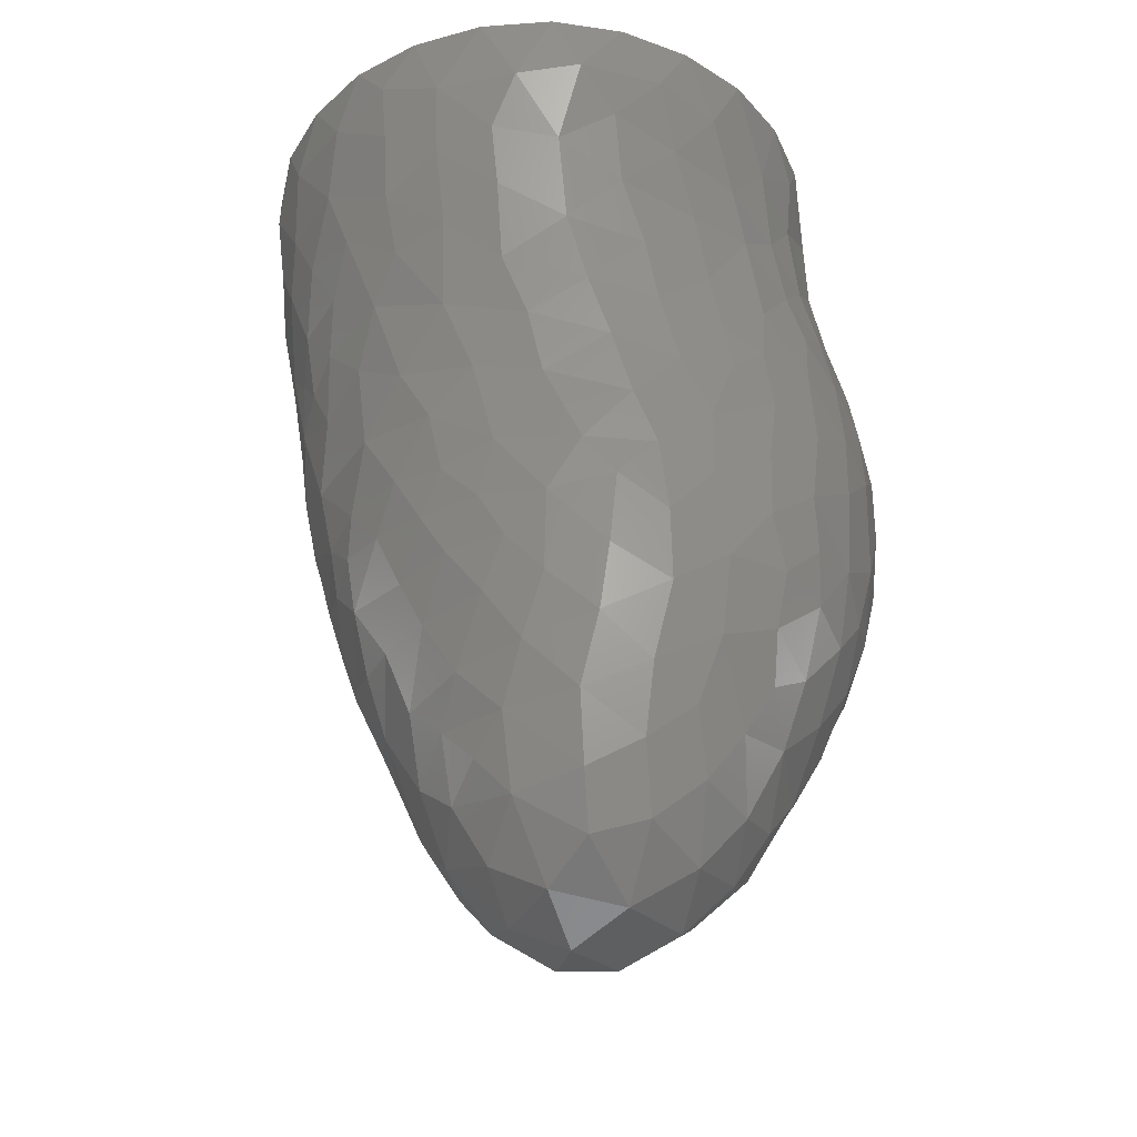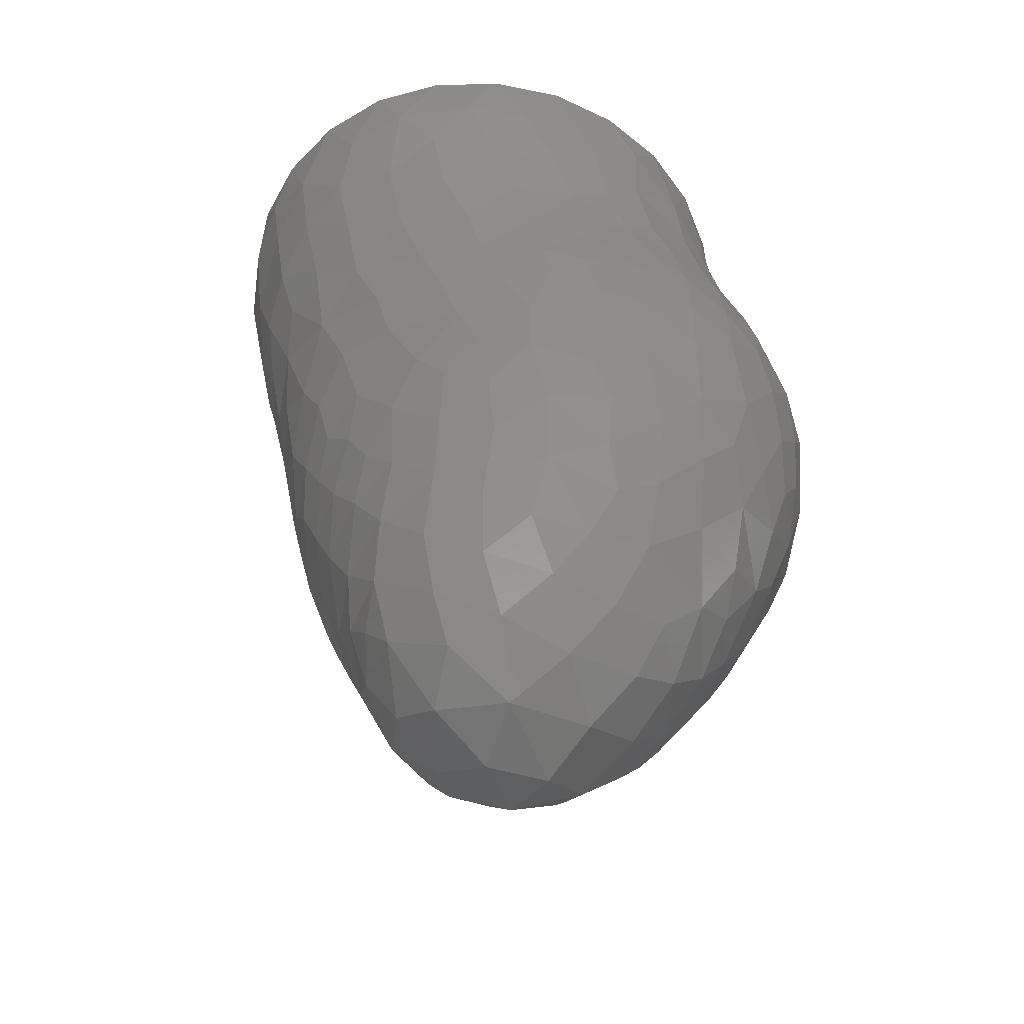
<metadata>
{"format":"stl","ext":"stl","renderer":"f3d","projection":"perspective","resolution":1024,"background":"white","views":[{"elev":-35.0,"azim":-177.8,"up":"+Z"},{"elev":-51.5,"azim":-150.4,"up":"+Z"}]}
</metadata>
<code>
# stl→obj: 366 verts, 705 faces
v -3.188 9.326 8.424
v -5.21 8.433 10.14
v -2.686 9.744 11.01
v 5.317 10.19 11.88
v 7.317 9.105 11.36
v 5.304 9.246 8.44
v 3.473 3.979 -13.7
v 2.839 1.744 -15.08
v 1.295 4.626 -14.98
v -3.485 0.9228 -15
v -1.282 -2.489 -14.67
v -3.852 -2.088 -13.34
v 0.5541 1.927 -16.06
v 2.512 6.344 -12.07
v -0.1124 7.282 -11.52
v 2.842 7.097 -8.979
v -5.684 8.2 7.895
v 9.628 -5.363 0.4412
v 9.722 -6.853 3.07
v 7.694 -8.725 1.342
v -1.583 3.857 -15.36
v -1.128 0.01146 -15.98
v 0.002713 7.968 -8.623
v 5.579 -11.85 8.221
v 3.721 -12.54 5.677
v 7.173 -10.81 6.077
v 8.23 7.858 9.629
v 8.967 -4.026 -2.576
v 7.498 -5.074 -4.472
v 8.25 -2.041 -5.393
v 7.767 -6.66 -2.085
v 11.68 1.844 7.719
v 12.39 1.358 11.21
v 12.26 -1.346 9.058
v 10.32 4.484 6.438
v 10.67 2.778 4.054
v 9.341 -1.555 -3.135
v -7.896 -0.8326 -8.732
v -8.983 1.03 -6.351
v -7.438 2.927 -8.531
v -8.856 -10.07 6.439
v -5.973 -11.99 7.224
v -8.137 -10.31 9.236
v 7.854 10.34 16.64
v 10.4 7.934 15.58
v 7.751 9.712 13.8
v 10.14 2.535 1.381
v 9.082 4.709 1.521
v 7.028 7.837 6.017
v 8.874 6.615 7.341
v 8.517 6.19 4.037
v -5.02 -11.27 12.48
v -4.069 -10.37 16.03
v -6.157 -9.539 14.48
v -2.751 -11.59 13.9
v -11.2 -1.325 -1.196
v -11.84 -2.397 1.819
v -11.51 0.5885 1.146
v 0.6794 11.46 15.21
v -0.2621 12.26 18.52
v 2.388 12.32 18.05
v 2.964 10.19 10.01
v 4.691 -5.498 -8.45
v 3.805 -4.205 -10.97
v 5.939 -3.344 -9.089
v -2.85 -8.636 -6.411
v -5.58 -8.691 -4.188
v -5.24 -7.089 -7.006
v -10.82 0.9614 -1.761
v 4.087 9.065 5.412
v 3.24 8.881 1.975
v 1.354 9.514 4.769
v 11.87 -4.629 10.1
v 11.89 -2.851 6.745
v 11.71 -0.0307 5.538
v -9.056 -4.204 -5.003
v -10.44 -3.434 -2.641
v -10.26 -0.6522 -3.876
v -6.709 -11.49 4.597
v 5.422 -11.48 4.041
v -9.173 -1.758 -6.136
v 9.044 0.6027 -3.89
v 7.698 1.4 -6.792
v 12.41 -2.86 11.57
v 12.31 -4.042 13.31
v 5.805 8.153 3.746
v 5.562 -10.5 1.308
v 2.801 -12.35 3.204
v 2.65 -5.879 -9.969
v 10.76 -3.21 1.839
v 10.47 -0.1435 0.2005
v 11.14 0.02719 2.887
v 11.21 -5.837 7.577
v 9.494 8.078 12.98
v 10.09 6.554 11.12
v 7.539 4.036 -4.554
v 6.518 4.083 -7.251
v -10.59 3.399 3.016
v -10.38 2.996 -0.503
v 0.3867 10.61 11.7
v 3.135 11.06 13.18
v 11.69 2.755 9.685
v 0.9359 -5.237 -11.74
v 2.966 -2.502 -13.31
v -5.21 7.143 -6.017
v -7.296 5.818 -4.937
v -5.596 7.742 -2.843
v -10.22 -5.997 -0.6715
v -8.93 -8.769 0.8779
v -10.69 -7.019 2.648
v 12.01 6.52 18.31
v 12.14 5.173 15.63
v -2.095 9.334 3.779
v -1.292 9.616 6.455
v 1.236 -1.237 -15.37
v 7.183 6.823 1.582
v 2.832 -11.48 0.5007
v 7.666 -9.993 13.81
v 5.257 -11.35 14.01
v 5.978 -11.4 10.94
v -1.808 -4.331 -12.6
v -2.268 -5.834 -10.81
v -7.437 -6.664 -4.932
v -8.15 -8.003 -1.936
v -9.021 5.473 1.379
v 4.827 4.251 -11.37
v 11.34 -6.247 13.12
v 10.05 9.045 18.3
v -11.83 -1.291 8.406
v -11.46 -4.261 9.666
v -11.22 -1.625 11.01
v 0.3895 -3.355 -13.73
v -6.865 0.7579 -10.82
v -5.656 9.297 18.05
v -7.712 6.588 17.43
v -6.798 8.444 20.79
v 4.356 -11.39 16.58
v 2.685 -12.02 14.2
v 3.367 11.68 15.73
v -0.1613 9.399 1.583
v 3.633 -0.3919 -14.21
v 5.217 1.558 -12.47
v 8.423 -9.754 10.96
v 10.49 -7.478 10.61
v 7.023 -3.912 -6.477
v 8.417 2.355 -4.534
v -1.819 10.5 13.68
v -4.453 -12.06 2.581
v -3.706 -12.85 5.555
v 6.36 -0.2935 -10.34
v 6.156 2.779 -9.845
v -5.341 -8.968 18.57
v -6.765 -8.091 16.55
v 1.436 -11.72 16.4
v 1.939 9.825 7.441
v -4.145 3.658 -13.75
v 9.72 -8.262 13.63
v 6.209 -5.947 -5.556
v 10.09 -2.585 -0.6725
v -8.796 4.305 16.24
v -9.77 1.285 15.09
v -9.636 1.654 17.76
v -5.931 5.102 -9.049
v -7.124 4.897 -6.925
v 11.12 -4.861 4.911
v 12.36 3.844 13.68
v 13.05 0.8965 14.19
v -5.54 -10.05 -1.754
v -6.384 7.805 15.36
v -7.974 5.652 14.4
v -9.173 3.752 13.26
v -5.454 0.6452 -12.95
v -4.232 6.793 -8.75
v -2.994 -9.912 -3.96
v -4.696 8.911 12.99
v 5.646 11.69 17.96
v 9.711 -8.528 8.121
v -10.33 1.121 12.46
v -10.38 -1.775 13.4
v -7.636 6.914 4.817
v -9.354 5.252 4.392
v -9.139 5.403 7.415
v -0.4153 10.01 8.958
v -1.97 11.83 20.79
v -3.483 11.06 18.52
v 13.26 -0.5765 16.37
v 13.03 2.551 15.94
v 13.52 0.6837 18.64
v -1.605 11.24 16.66
v -11.6 -5.742 5.593
v -11.86 -4.215 3.749
v 11.44 4.34 10.97
v 3.884 12.34 20.79
v -12.07 -3.502 6.57
v -11.98 -0.5009 6.312
v -12.07 -1.466 4.257
v 7.253 -1.695 -7.819
v -5.944 3.197 -11.52
v -7.03 -10.81 2.308
v -6.825 7.115 13.16
v -7.407 6.833 9.594
v -8.488 5.254 11.71
v -3.997 9.915 15.75
v -10.01 -4.78 13.29
v -9.51 -6.881 12.57
v -8.487 -6.116 15.47
v 0.1068 -6.862 -9.701
v 5.192 5.169 -8.793
v 11.49 -2.157 4.215
v 11.08 3.761 8.414
v -0.6433 -12.73 11.55
v -3 -12.61 10.59
v -0.9801 -13.27 8.554
v 3.369 -12.76 7.854
v -7.742 6.2 -2.628
v 3.448 -12.57 10.05
v -6.45 -3.604 -9.598
v -6.035 -1.588 -11.59
v -8.375 3.611 -5.884
v -1.145 8.988 -3.021
v -1.448 9.254 -0.02893
v 1.191 9.095 -0.6218
v -8.422 5.954 20.79
v 1.344 -13.12 9.258
v -7.279 7.163 7.182
v -2.467 6.075 -13.01
v -11.35 -4.848 1.541
v -4.479 5.575 -11.2
v -2.312 7.262 -10.37
v -0.2233 6.258 -13.69
v -9.023 4.531 18.9
v -3.437 8.41 -4.373
v -11.52 1.45 4.889
v 1.284 8.67 -3.971
v 11.01 -6.793 16.01
v 9.078 -8.78 16.21
v 5.18 -2.217 -11.3
v 5.624 11.01 15.12
v -2.732 -11.12 -1.47
v 8.086 -10.34 8.688
v -4.88 -11.22 0.3015
v -9.504 -3.458 15.67
v 6.704 11.42 20.79
v -7.066 -10.06 0.2197
v 13.22 3.65 18.25
v 9.819 0.3426 -1.747
v 4.621 6.436 -6.943
v 2.119 8.016 -6.53
v 3.617 7.802 -4.271
v 12.69 -0.8716 11.92
v -3.015 9.063 1.498
v 7.913 5.628 -0.2438
v 8.945 3.303 -2.096
v 6.925 5.771 -2.531
v 8.01 10.72 18.99
v -4.592 10.43 20.79
v -9.229 -2.749 20.79
v -8.757 -4.369 18.09
v -8.094 -5.496 20.79
v 5.962 6.032 -4.581
v -11.21 -3.579 -0.3792
v -6.041 7.992 6.002
v -5.13 8.395 3.311
v 10.26 -7.256 6.105
v 8.522 -9.012 4.108
v -9.909 2.23 -3.556
v -5.703 -11.78 9.877
v -9.631 -1.404 18.19
v 6.043 -7.342 -3.909
v -6.904 -5.04 -7.572
v -3.978 8.913 5.665
v -9.819 -0.7014 16.22
v -9.223 -5.814 -3.069
v -9.048 4.381 -3.05
v -7.275 6.97 -0.4589
v -5.111 8.327 0.5335
v 4.356 -7.406 -6
v 3.812 -9.184 -3.577
v -2.669 7.918 -7.497
v -10.28 -8.092 8.366
v -7.347 7.087 2.411
v -8.003 -8.12 13.75
v -3.38 8.801 -1.434
v -0.7412 8.575 -5.716
v -9.135 -8.469 11.11
v -10.94 -3.778 11.52
v -10.68 -6.161 10.42
v -9.089 -9.553 3.725
v 3.923 5.885 -10.31
v 4.163 -10.34 -0.9271
v 1.963 -10.95 -1.57
v 6.8 -10.39 16.04
v 4.843 -0.7417 -12.64
v -7.314 -10.05 11.77
v -10.6 -7.881 5.466
v 10.73 -7.566 18.74
v 11.23 7.654 20.79
v 9.216 9.834 20.79
v -1.161 -11.33 16.51
v 8.456 -9.578 18.78
v 1.476 -9.948 -3.918
v -0.0962 -11.66 -0.4965
v 0.3943 -12.45 1.907
v -11.12 0.9903 9.639
v -9.403 3.149 20.79
v -9.669 0.19 20.79
v -7.349 -6.75 18.59
v -4.717 -5.704 -9.345
v 11.66 -6.332 20.79
v 12.36 -5.084 18.04
v 13.01 -3.68 20.79
v 5.928 -8.955 -1.403
v 11.16 6.12 13.22
v -4.113 -9.84 20.79
v -2.728 -10.7 18.27
v -1.423 -11.1 20.79
v -4.423 -4.077 -11.39
v -9.126 5.012 -0.8986
v 13.47 2.214 20.79
v 12.71 5.08 20.79
v -2.511 -7.374 -8.621
v 2.794 8.479 -2.203
v 2.325 -7.421 -7.908
v 0.009216 -12.11 14.08
v 2.128 -8.782 -5.758
v -10.63 3.432 5.69
v 8.847 -9.325 6.418
v 1.75 -12.66 11.61
v 0.7905 -13.03 4.391
v 1.14 -13.26 6.856
v 3.811 8.388 -0.3465
v 3.811 -12.11 12.21
v 12.89 -1.862 13.66
v -0.4396 -10.7 -2.915
v 10.28 5.407 9.097
v 13.42 -2.24 18.48
v -8.083 -2.884 -7.568
v -1.256 -13.31 6.011
v -3.412 -12.93 8.032
v 0.0239 -11.46 18.62
v -0.5059 -9.533 -5.235
v -11.38 -6.065 7.602
v -9.881 3.253 11.08
v -0.2504 -8.275 -7.481
v -10.4 3.312 8.515
v 0.9199 12.51 20.79
v 5.863 -10.93 18.58
v -11.39 1.377 7.502
v 12.78 -3.184 16.05
v 5.089 7.391 -2.187
v -6.396 -7.935 20.79
v 9.246 3.827 0.01105
v -2.256 -12.11 1.027
v 4.47 -11.29 20.79
v 7.254 -10.26 20.79
v 5.294 7.963 1.273
v 13.55 -0.7619 20.79
v 2.957 -11.56 18.64
v 1.511 -11.56 20.79
v -1.745 -12.85 3.464
v 12.02 -5.057 15.42
v 9.856 1.991 -0.5051
v -9.213 4.878 9.71
v 9.687 -8.551 20.79
v 6.915 -10.21 3.142
v 6.118 7.121 -0.3847
f 1 2 3
f 4 5 6
f 7 8 9
f 10 11 12
f 9 8 13
f 14 15 16
f 17 2 1
f 18 19 20
f 21 22 10
f 10 22 11
f 16 15 23
f 24 25 26
f 6 5 27
f 13 22 21
f 28 29 30
f 31 18 20
f 32 33 34
f 35 32 36
f 30 37 28
f 38 39 40
f 41 42 43
f 44 45 46
f 36 47 48
f 49 50 51
f 52 53 54
f 55 53 52
f 51 36 48
f 56 57 58
f 6 27 49
f 59 60 61
f 62 4 6
f 63 64 65
f 51 50 35
f 66 67 68
f 58 69 56
f 70 71 72
f 34 73 74
f 32 34 75
f 76 77 78
f 79 42 41
f 26 25 80
f 78 81 76
f 82 30 83
f 73 84 85
f 49 51 86
f 87 80 88
f 89 64 63
f 90 91 92
f 51 35 36
f 7 9 14
f 73 93 74
f 27 94 95
f 96 83 97
f 27 5 94
f 98 99 58
f 100 59 101
f 32 102 33
f 13 21 9
f 64 103 104
f 86 71 70
f 105 106 107
f 108 109 110
f 27 50 49
f 45 111 112
f 72 113 114
f 13 8 115
f 51 116 86
f 87 88 117
f 118 119 120
f 99 69 58
f 121 103 122
f 32 75 36
f 123 67 124
f 34 74 75
f 98 125 99
f 7 14 126
f 85 127 73
f 128 111 45
f 18 90 19
f 129 130 131
f 104 103 132
f 38 40 133
f 134 135 136
f 119 137 138
f 61 139 59
f 128 45 44
f 72 140 113
f 141 8 142
f 143 118 120
f 73 127 144
f 145 63 65
f 146 83 96
f 147 59 100
f 79 148 149
f 45 94 46
f 83 150 151
f 152 153 53
f 138 137 154
f 62 6 155
f 156 21 10
f 144 157 143
f 53 153 54
f 145 158 63
f 159 91 90
f 160 161 162
f 142 8 7
f 163 164 105
f 19 90 165
f 33 166 167
f 124 67 168
f 169 170 135
f 160 171 161
f 156 10 172
f 82 83 146
f 105 173 163
f 174 67 66
f 3 2 175
f 176 139 61
f 144 143 177
f 10 12 172
f 178 131 179
f 180 181 182
f 100 62 183
f 184 60 185
f 186 187 188
f 189 60 59
f 110 190 191
f 185 60 189
f 33 192 166
f 193 176 61
f 149 42 79
f 194 195 196
f 30 197 83
f 198 156 172
f 199 148 79
f 115 8 141
f 97 83 151
f 200 201 202
f 203 147 175
f 204 205 206
f 73 144 93
f 13 115 22
f 100 101 62
f 191 194 196
f 122 103 207
f 30 29 145
f 151 126 208
f 92 209 90
f 35 210 32
f 2 201 200
f 167 187 186
f 211 212 213
f 6 70 155
f 214 25 24
f 107 106 215
f 68 67 123
f 134 169 135
f 120 216 24
f 217 38 218
f 203 175 169
f 197 150 83
f 72 71 140
f 28 18 31
f 39 219 40
f 220 221 222
f 147 3 175
f 136 135 223
f 224 211 213
f 182 225 180
f 226 21 156
f 191 227 110
f 62 155 183
f 228 229 226
f 135 170 160
f 226 230 21
f 231 160 162
f 105 107 232
f 58 196 233
f 220 222 234
f 157 235 236
f 31 29 28
f 237 150 65
f 238 46 4
f 129 194 130
f 108 124 109
f 239 168 174
f 143 240 177
f 58 57 196
f 144 177 93
f 55 52 212
f 140 71 222
f 241 148 199
f 34 84 73
f 211 55 212
f 206 242 204
f 243 176 193
f 134 203 169
f 101 238 4
f 168 244 124
f 216 214 24
f 112 111 245
f 21 230 9
f 110 227 108
f 159 37 246
f 247 248 249
f 33 250 34
f 221 251 140
f 252 253 254
f 44 255 128
f 178 179 161
f 38 81 39
f 65 150 197
f 256 134 136
f 257 258 259
f 96 97 260
f 246 91 159
f 108 261 77
f 180 262 263
f 72 114 155
f 19 264 265
f 39 78 266
f 43 42 267
f 268 242 258
f 269 29 31
f 100 183 3
f 97 151 208
f 38 133 218
f 123 76 270
f 147 100 3
f 113 263 271
f 140 251 113
f 228 156 198
f 253 96 254
f 247 249 260
f 268 272 242
f 77 273 108
f 238 139 176
f 99 274 266
f 155 114 183
f 19 265 20
f 229 15 226
f 124 273 123
f 6 49 70
f 157 236 118
f 171 178 161
f 275 276 107
f 277 269 278
f 279 105 232
f 280 41 43
f 125 181 281
f 206 205 282
f 101 4 62
f 93 165 74
f 133 40 198
f 142 7 126
f 68 123 270
f 257 268 258
f 276 251 283
f 284 279 232
f 285 280 43
f 157 127 235
f 204 286 287
f 110 109 288
f 16 289 14
f 157 118 143
f 203 189 147
f 97 247 260
f 283 251 221
f 40 163 198
f 278 290 291
f 231 135 160
f 119 292 137
f 39 266 219
f 142 293 141
f 52 54 294
f 56 261 57
f 118 292 119
f 280 295 41
f 263 281 180
f 295 110 288
f 235 296 236
f 92 47 36
f 297 128 298
f 228 226 156
f 129 195 194
f 75 92 36
f 299 53 55
f 287 205 204
f 296 300 236
f 291 301 278
f 188 187 245
f 131 286 179
f 52 267 212
f 302 117 303
f 168 67 174
f 98 58 233
f 295 288 41
f 304 131 178
f 248 23 284
f 172 12 218
f 107 276 283
f 305 162 306
f 258 307 259
f 68 270 308
f 309 310 311
f 20 87 312
f 189 59 147
f 109 199 288
f 203 185 189
f 313 45 112
f 144 127 157
f 28 159 18
f 221 140 222
f 12 11 121
f 314 315 316
f 12 121 317
f 125 318 99
f 150 293 142
f 319 245 320
f 134 185 203
f 54 282 294
f 179 286 204
f 66 68 321
f 31 20 312
f 39 81 78
f 115 104 132
f 165 264 19
f 162 268 306
f 222 322 234
f 33 167 250
f 281 276 275
f 65 64 237
f 310 296 235
f 207 89 323
f 211 324 55
f 277 278 325
f 182 181 326
f 264 327 265
f 295 190 110
f 98 181 125
f 270 217 308
f 11 115 132
f 224 328 211
f 329 25 330
f 204 242 179
f 49 86 70
f 71 331 222
f 9 230 14
f 288 79 41
f 220 283 221
f 143 120 240
f 120 332 216
f 85 84 333
f 333 84 250
f 238 176 44
f 314 152 315
f 68 308 321
f 239 174 334
f 245 187 112
f 132 103 121
f 128 255 298
f 215 318 275
f 294 282 285
f 129 131 304
f 59 139 101
f 95 335 27
f 163 228 198
f 269 312 278
f 219 274 106
f 236 292 118
f 114 113 271
f 228 173 229
f 27 335 50
f 310 336 311
f 76 273 77
f 23 279 284
f 250 84 34
f 294 43 267
f 241 168 239
f 246 82 253
f 258 206 307
f 101 139 238
f 76 337 270
f 338 339 149
f 306 268 257
f 151 142 126
f 319 188 245
f 245 111 320
f 141 104 115
f 89 103 64
f 282 153 206
f 124 244 109
f 288 199 79
f 82 37 30
f 120 24 240
f 183 1 3
f 232 283 220
f 267 339 212
f 315 340 316
f 123 273 76
f 174 341 334
f 117 88 303
f 281 181 180
f 104 293 237
f 88 25 329
f 217 337 38
f 211 328 324
f 151 150 142
f 342 287 130
f 266 69 99
f 191 190 194
f 114 271 1
f 152 53 315
f 112 187 166
f 343 304 178
f 23 15 229
f 92 91 47
f 215 275 107
f 207 323 344
f 343 345 304
f 253 82 146
f 247 16 248
f 166 187 167
f 238 44 46
f 30 145 197
f 193 61 346
f 161 272 162
f 284 232 220
f 297 111 128
f 275 318 125
f 292 300 347
f 302 291 117
f 269 31 312
f 326 233 348
f 256 185 134
f 52 294 267
f 159 90 18
f 125 281 275
f 113 251 263
f 263 276 281
f 175 200 169
f 309 296 310
f 121 122 317
f 85 333 349
f 263 262 271
f 28 37 159
f 149 339 42
f 345 326 348
f 54 153 282
f 249 350 260
f 141 293 104
f 318 274 99
f 280 287 342
f 248 284 234
f 106 274 215
f 313 94 45
f 248 16 23
f 218 12 317
f 192 313 166
f 313 112 166
f 237 64 104
f 133 198 172
f 279 173 105
f 344 325 341
f 138 332 119
f 24 26 240
f 278 301 325
f 183 114 1
f 14 289 126
f 133 172 218
f 42 339 267
f 307 152 351
f 47 352 48
f 119 332 120
f 232 107 283
f 326 98 233
f 324 328 138
f 14 230 15
f 353 148 241
f 351 152 314
f 33 102 192
f 202 170 200
f 165 209 74
f 354 347 355
f 86 356 71
f 266 274 219
f 344 323 325
f 23 229 279
f 259 307 351
f 219 164 40
f 78 69 266
f 213 339 338
f 242 272 179
f 311 336 357
f 217 317 308
f 354 358 347
f 57 191 196
f 236 300 292
f 316 340 359
f 360 353 303
f 231 162 305
f 271 17 1
f 287 286 130
f 357 188 319
f 184 185 256
f 90 209 165
f 162 272 268
f 359 358 354
f 78 77 56
f 239 334 302
f 237 293 150
f 176 255 44
f 277 158 269
f 22 115 11
f 336 188 357
f 353 239 302
f 346 60 184
f 321 207 344
f 208 16 247
f 345 182 326
f 80 25 88
f 212 339 213
f 340 358 359
f 360 148 353
f 167 333 250
f 199 244 241
f 174 66 341
f 285 287 280
f 93 264 165
f 127 361 235
f 252 352 253
f 74 209 75
f 17 201 2
f 46 5 4
f 109 244 199
f 87 290 312
f 325 301 341
f 280 342 295
f 312 290 278
f 241 244 168
f 11 132 121
f 57 227 191
f 70 72 155
f 55 324 299
f 347 300 355
f 130 286 131
f 81 337 76
f 282 205 285
f 154 324 138
f 91 362 47
f 310 349 336
f 227 261 108
f 208 289 16
f 320 111 297
f 253 362 246
f 182 363 201
f 217 218 317
f 353 241 239
f 105 164 106
f 66 344 341
f 223 135 231
f 56 69 78
f 364 300 296
f 66 321 344
f 196 195 233
f 171 343 178
f 145 65 197
f 360 303 329
f 315 299 340
f 321 122 207
f 108 273 124
f 50 335 35
f 160 170 171
f 294 285 43
f 317 122 308
f 265 365 20
f 201 225 182
f 323 277 325
f 353 302 303
f 177 264 93
f 243 255 176
f 154 137 358
f 192 95 313
f 336 186 188
f 340 154 358
f 315 53 299
f 87 365 80
f 77 261 56
f 38 337 81
f 358 137 347
f 194 342 130
f 15 230 226
f 307 153 152
f 364 296 309
f 75 209 92
f 235 361 310
f 284 220 234
f 179 272 161
f 200 170 169
f 186 333 167
f 334 291 302
f 258 242 206
f 63 158 277
f 117 290 87
f 338 149 360
f 303 88 329
f 80 365 26
f 207 103 89
f 171 170 202
f 26 365 265
f 248 234 249
f 163 173 228
f 349 361 85
f 89 63 323
f 341 301 334
f 330 25 214
f 216 328 224
f 149 148 360
f 326 181 98
f 355 300 364
f 126 289 208
f 338 360 329
f 85 361 127
f 246 362 91
f 298 255 243
f 96 260 254
f 94 5 46
f 61 60 346
f 40 164 163
f 331 356 366
f 223 231 305
f 345 348 304
f 20 365 87
f 51 48 116
f 26 327 240
f 201 363 202
f 260 350 254
f 95 94 313
f 271 262 17
f 349 333 186
f 349 186 336
f 270 337 217
f 308 122 321
f 338 329 330
f 249 322 350
f 323 63 277
f 348 129 304
f 137 292 347
f 97 208 247
f 116 356 86
f 213 338 330
f 299 154 340
f 29 158 145
f 175 2 200
f 285 205 287
f 71 356 331
f 194 190 342
f 206 153 307
f 265 327 26
f 240 327 177
f 334 301 291
f 215 274 318
f 299 324 154
f 229 173 279
f 216 224 214
f 224 330 214
f 17 225 201
f 345 363 182
f 342 190 295
f 350 322 331
f 335 210 35
f 225 262 180
f 310 361 349
f 366 350 331
f 234 322 249
f 192 210 335
f 246 37 82
f 57 261 227
f 192 335 95
f 233 195 348
f 332 328 216
f 331 322 222
f 171 202 343
f 102 210 192
f 343 363 345
f 252 254 366
f 224 213 330
f 253 146 96
f 269 158 29
f 177 327 264
f 263 251 276
f 291 290 117
f 348 195 129
f 48 352 252
f 252 366 116
f 366 356 116
f 48 252 116
f 352 362 253
f 254 350 366
f 106 164 219
f 17 262 225
f 202 363 343
f 138 328 332
f 32 210 102
f 47 362 352

</code>
